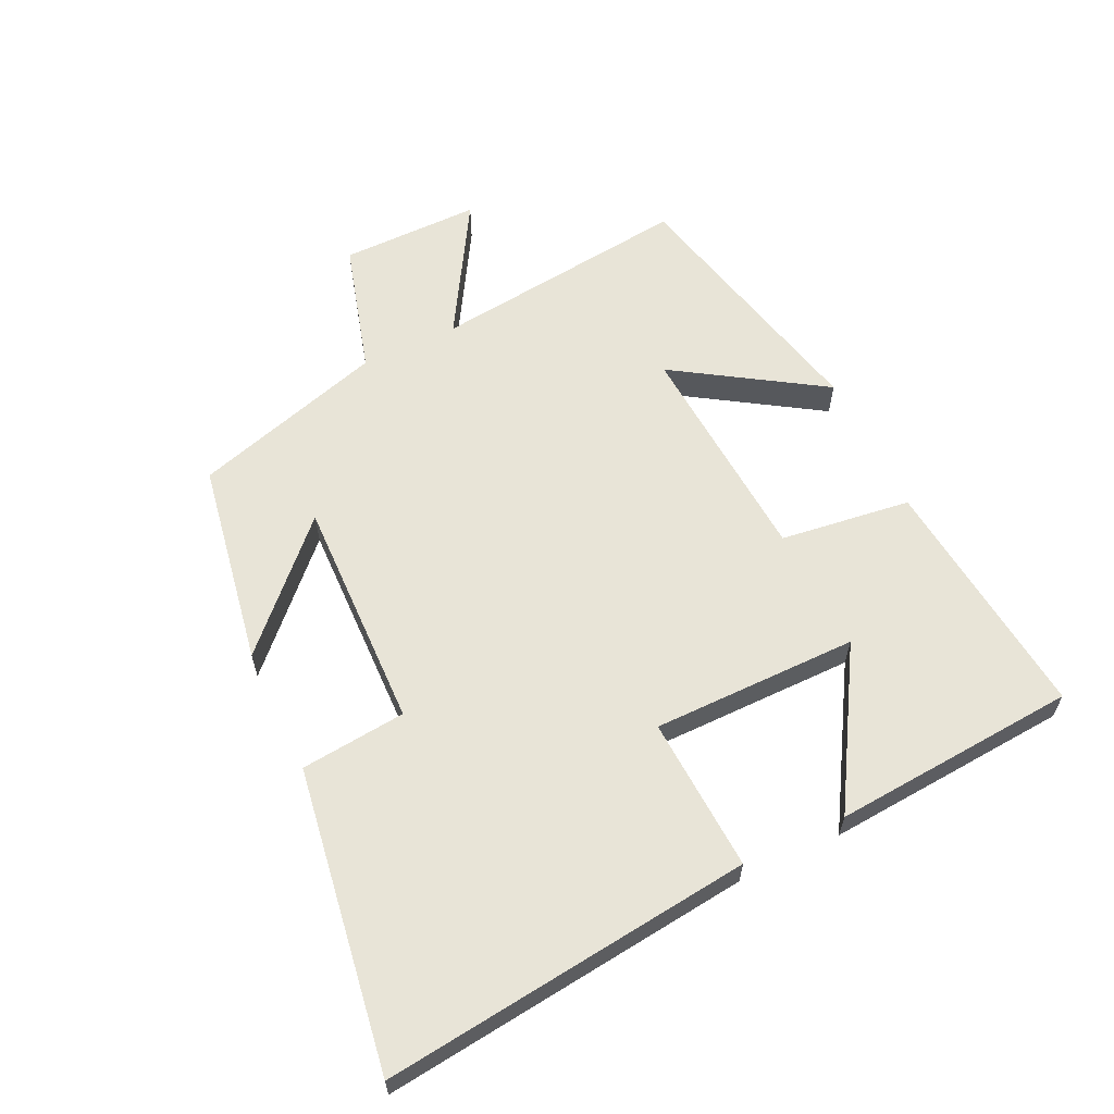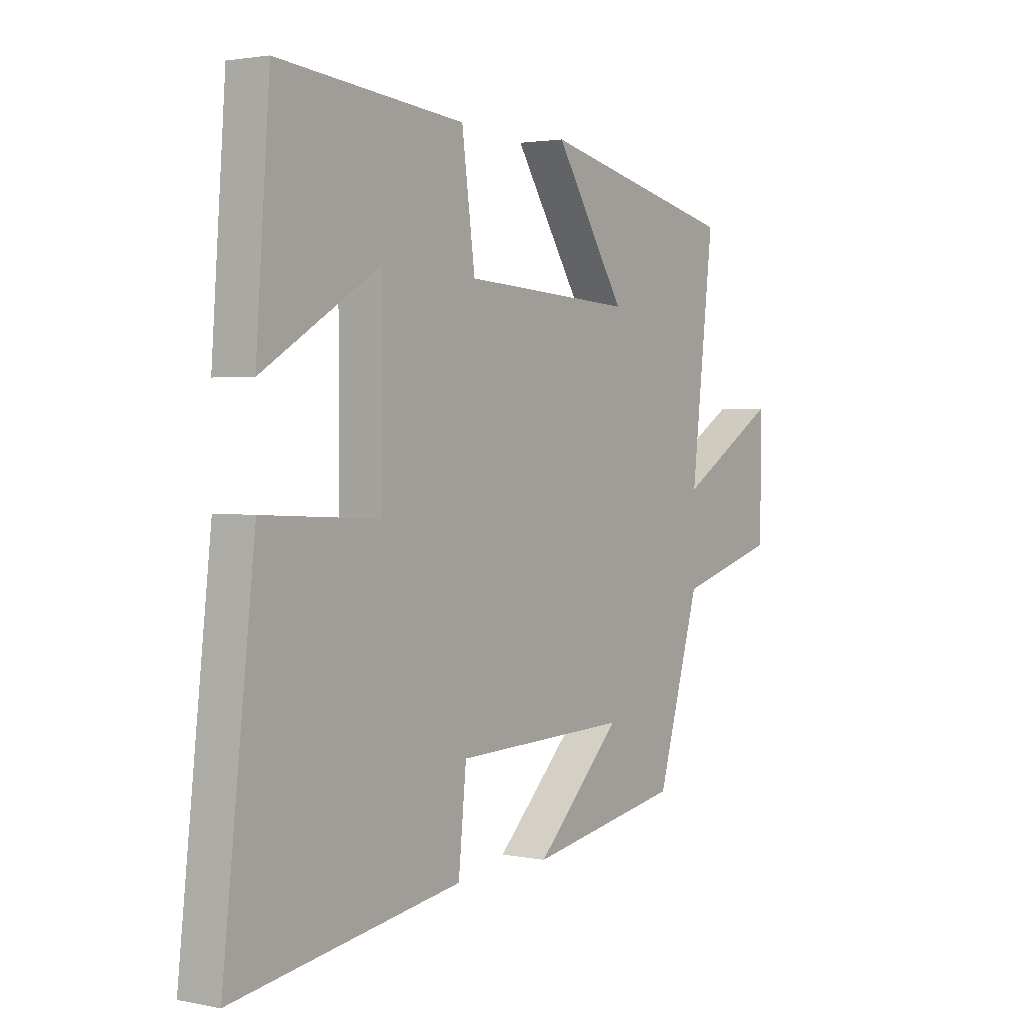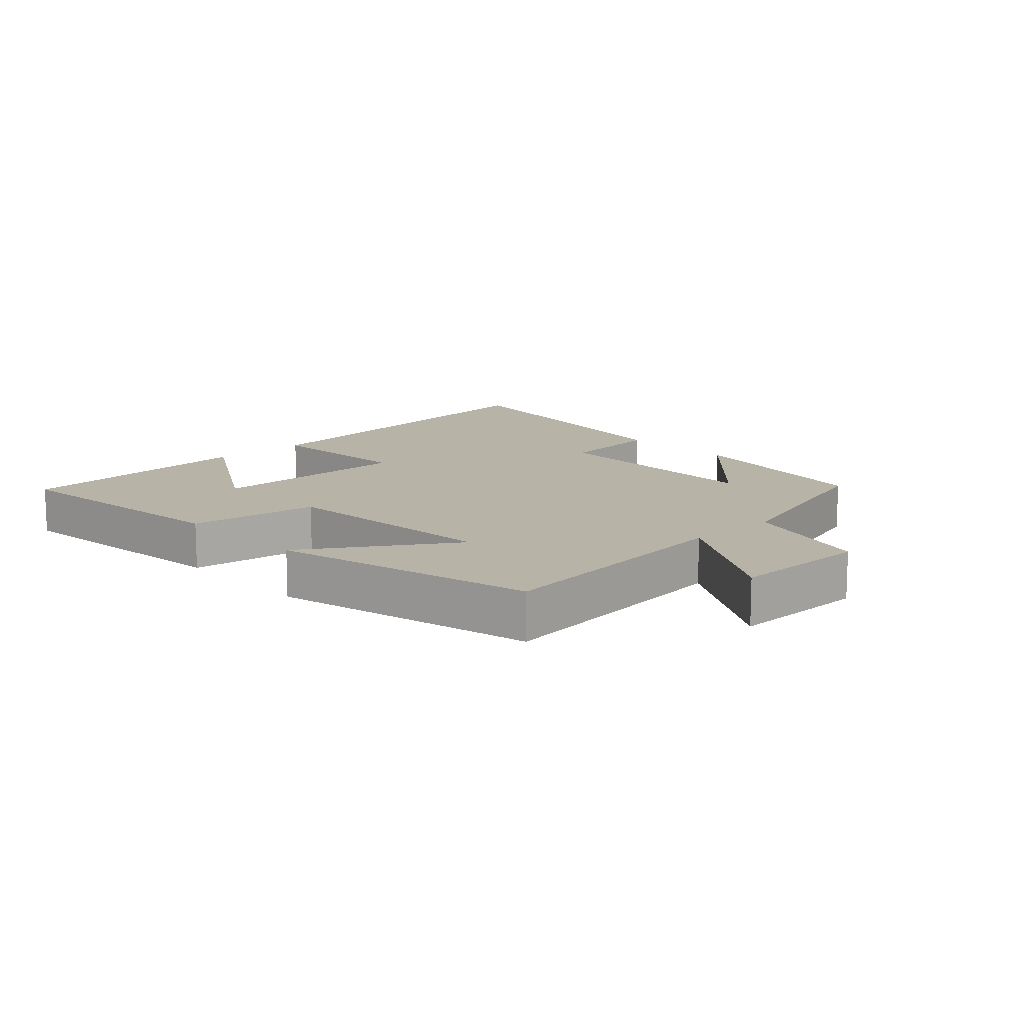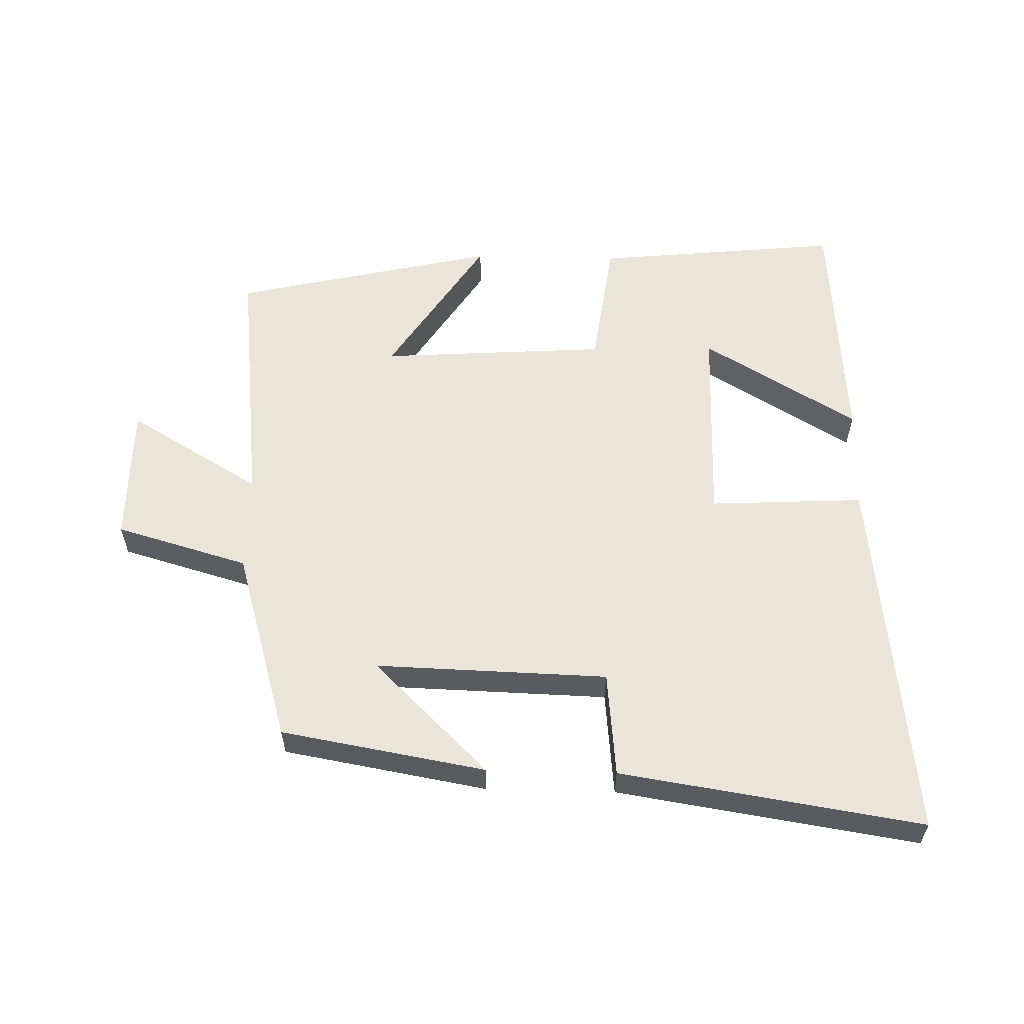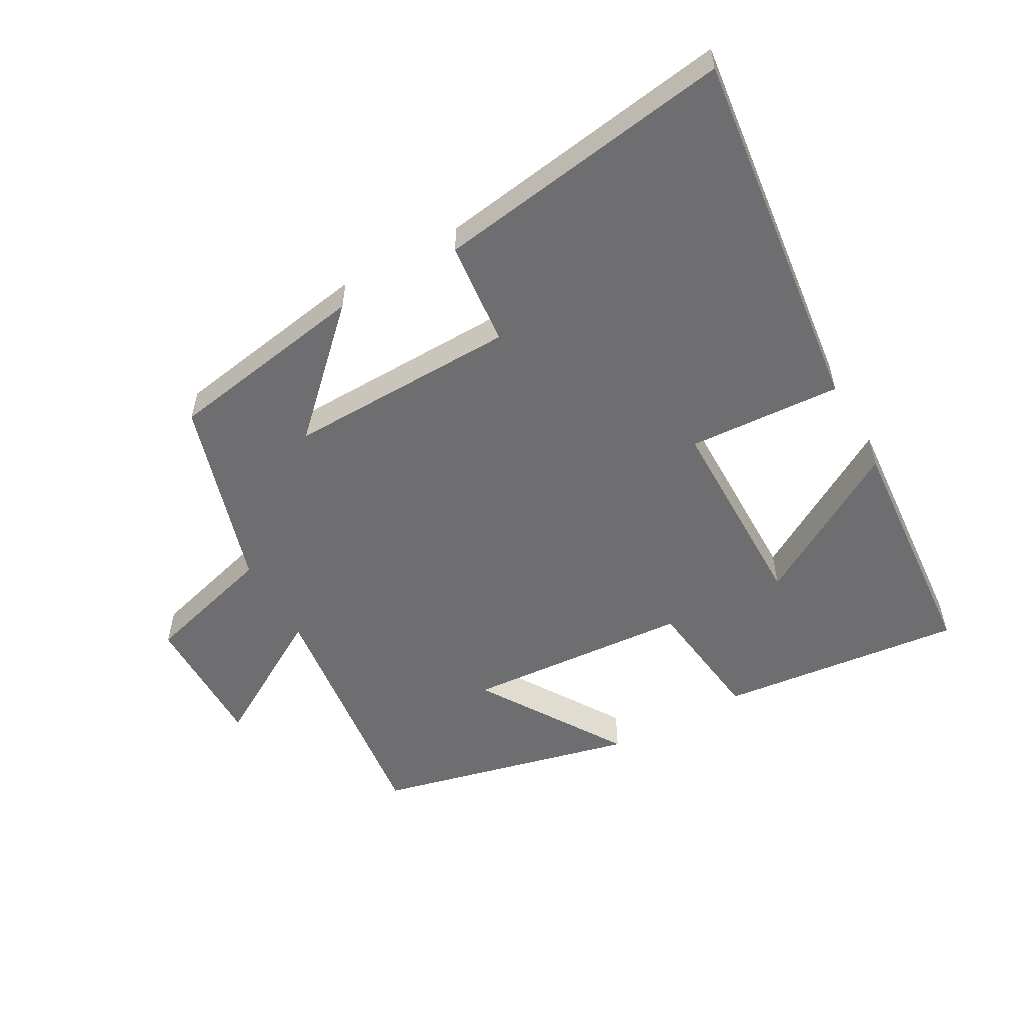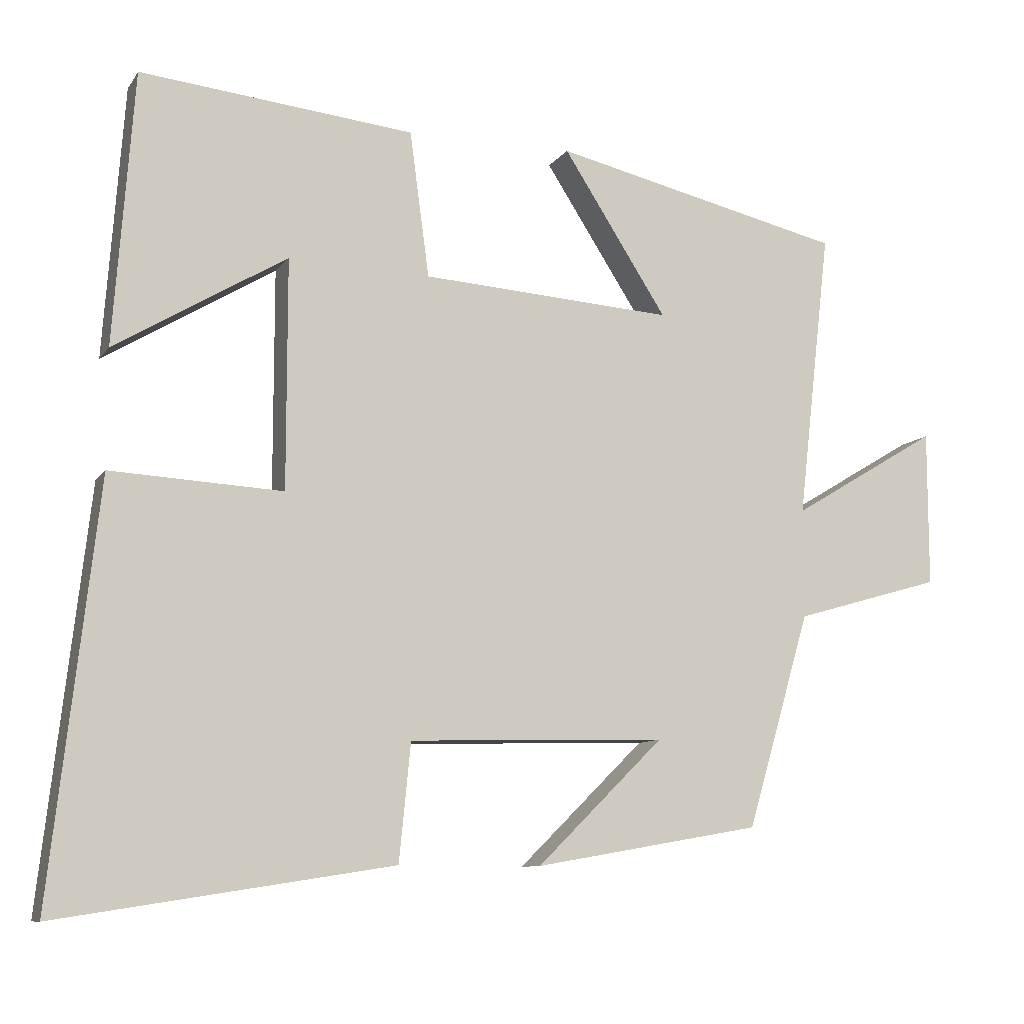
<metadata>
{"format":"obj","ext":"obj","renderer":"f3d","projection":"perspective","resolution":1024,"background":"white","views":[{"elev":61.3,"azim":-115.5,"up":"+Y"},{"elev":2.3,"azim":-54.7,"up":"+Z"},{"elev":12.8,"azim":46.8,"up":"+Y"},{"elev":57.8,"azim":-178.5,"up":"+Y"},{"elev":-54.4,"azim":-151.0,"up":"+Y"},{"elev":-9.5,"azim":-20.2,"up":"+Z"}]}
</metadata>
<code>
v 0.546 0.07 0.405
v 0.5 0.07 0.005
v 0.705 0.07 0.128
v 0.705 0.07 -0.088
v 0.5 0.07 -0.147
v 0.412 0.07 -0.445
v 0.097 0.07 -0.5
v 0.273 0.07 -0.327
v -0.085 0.07 -0.337
v -0.101 0.07 -0.5
v -0.565 0.07 -0.572
v -0.5 0.07 0
v -0.262 0.07 -0.013
v -0.262 0.07 0.305
v -0.5 0.07 0.162
v -0.472 0.07 0.54
v -0.092 0.07 0.5
v -0.065 0.07 0.298
v 0.285 0.07 0.274
v 0.14 0.07 0.5
v 0.546 0 0.405
v 0.5 0 0.005
v 0.705 0 0.128
v 0.705 0 -0.088
v 0.5 0 -0.147
v 0.412 0 -0.445
v 0.097 0 -0.5
v 0.273 0 -0.327
v -0.085 0 -0.337
v -0.101 0 -0.5
v -0.565 0 -0.572
v -0.5 0 0
v -0.262 0 -0.013
v -0.262 0 0.305
v -0.5 0 0.162
v -0.472 0 0.54
v -0.092 0 0.5
v -0.065 0 0.298
v 0.285 0 0.274
v 0.14 0 0.5
f 19 20 1 2
f 18 19 2
f 16 17 18
f 14 15 16
f 14 16 18
f 13 14 18 2
f 11 12 13
f 10 11 13
f 9 10 13
f 8 9 13 2
f 5 6 7 8
f 2 3 4 5
f 2 5 8
f 22 21 40 39
f 22 39 38
f 38 37 36
f 36 35 34
f 38 36 34
f 22 38 34 33
f 33 32 31
f 33 31 30
f 33 30 29
f 22 33 29 28
f 28 27 26 25
f 25 24 23 22
f 28 25 22
f 1 21 22 2
f 2 22 23 3
f 3 23 24 4
f 4 24 25 5
f 5 25 26 6
f 6 26 27 7
f 7 27 28 8
f 8 28 29 9
f 9 29 30 10
f 10 30 31 11
f 11 31 32 12
f 12 32 33 13
f 13 33 34 14
f 14 34 35 15
f 15 35 36 16
f 16 36 37 17
f 17 37 38 18
f 18 38 39 19
f 19 39 40 20
f 20 40 21 1

</code>
